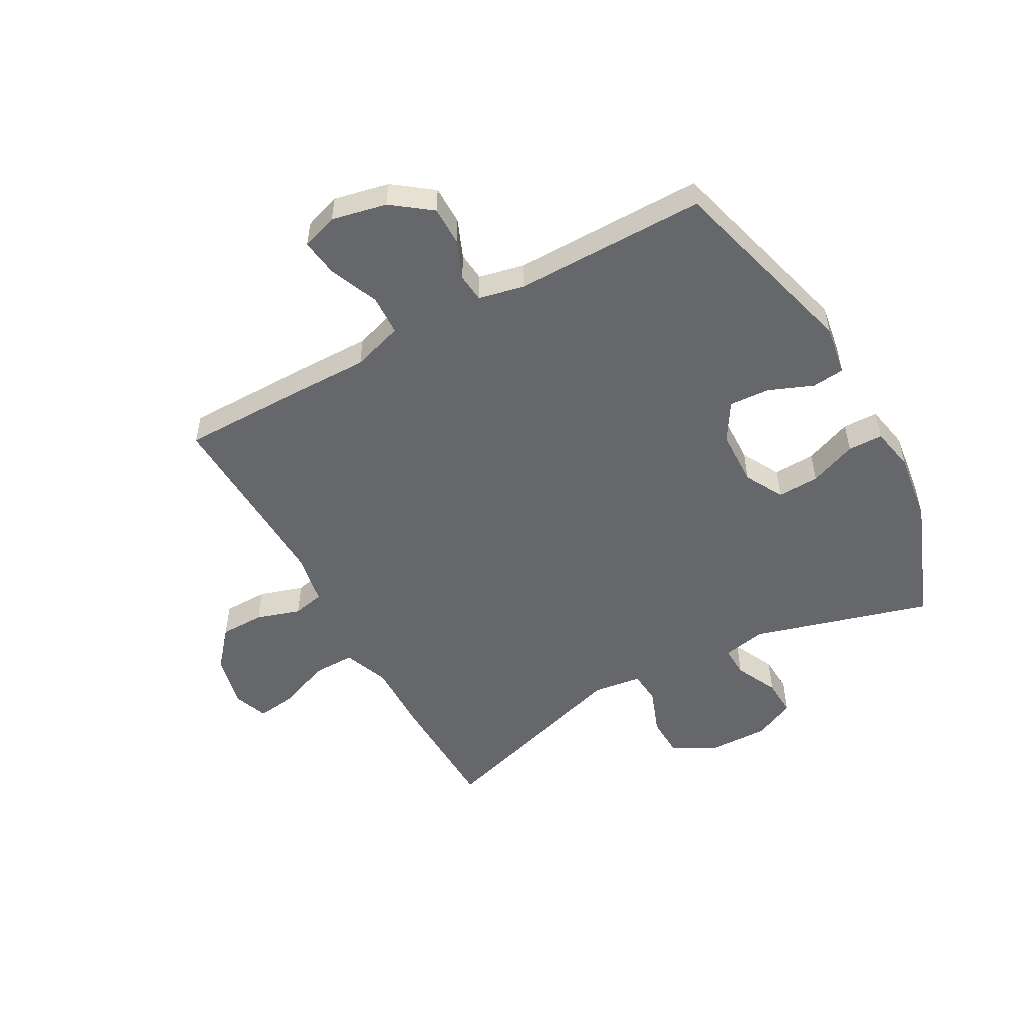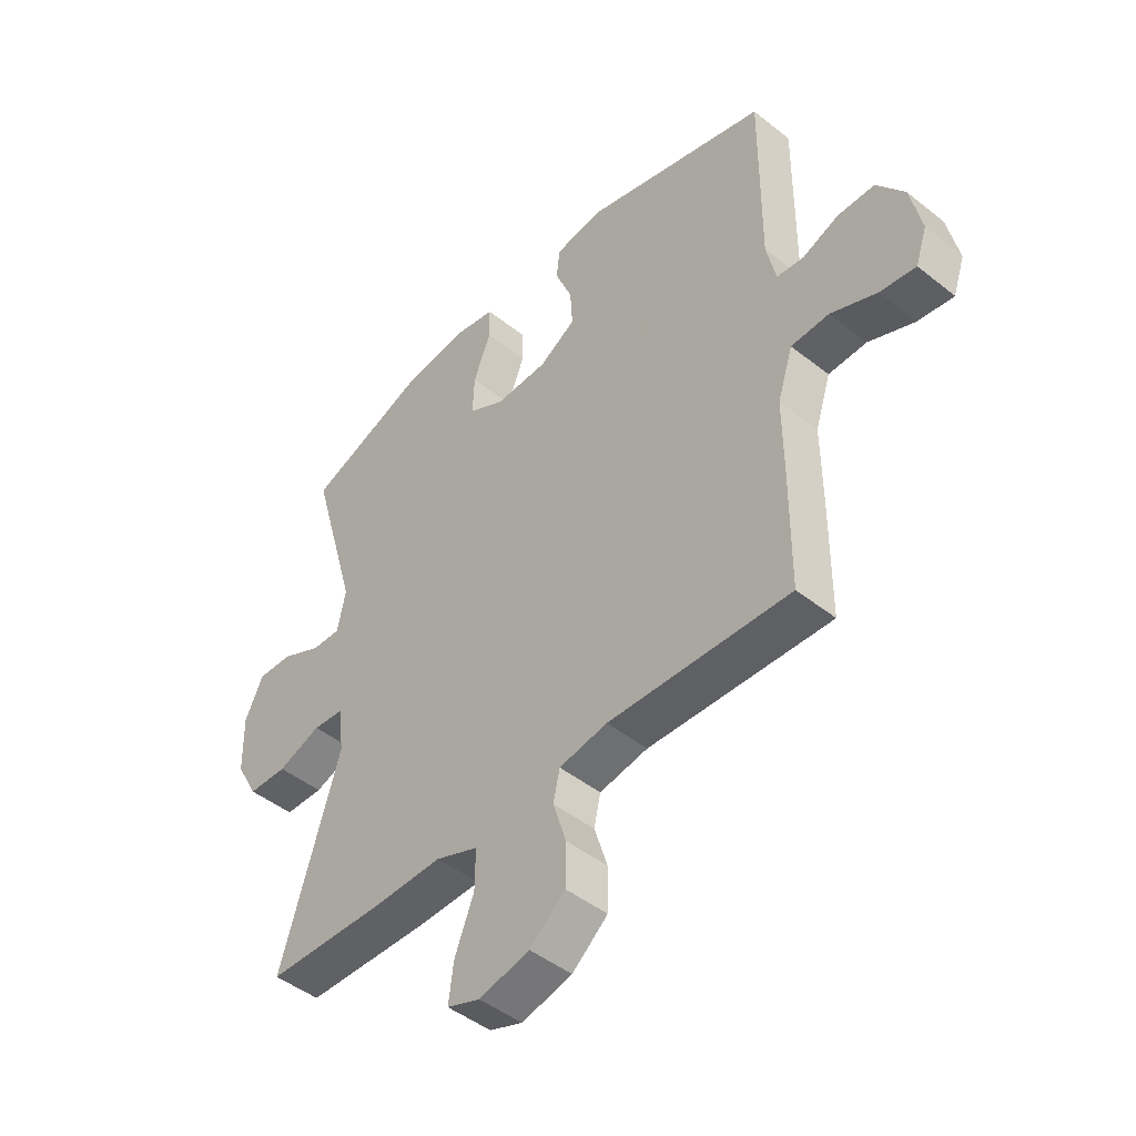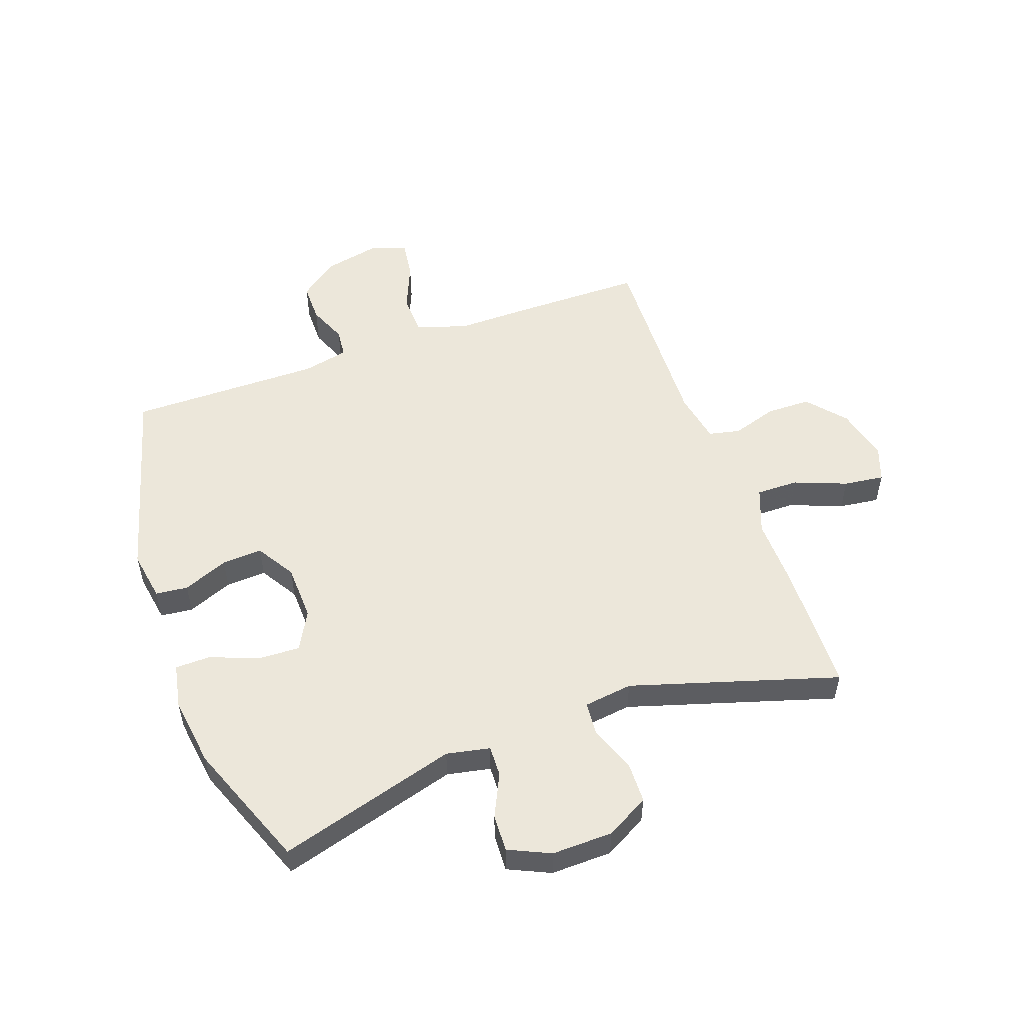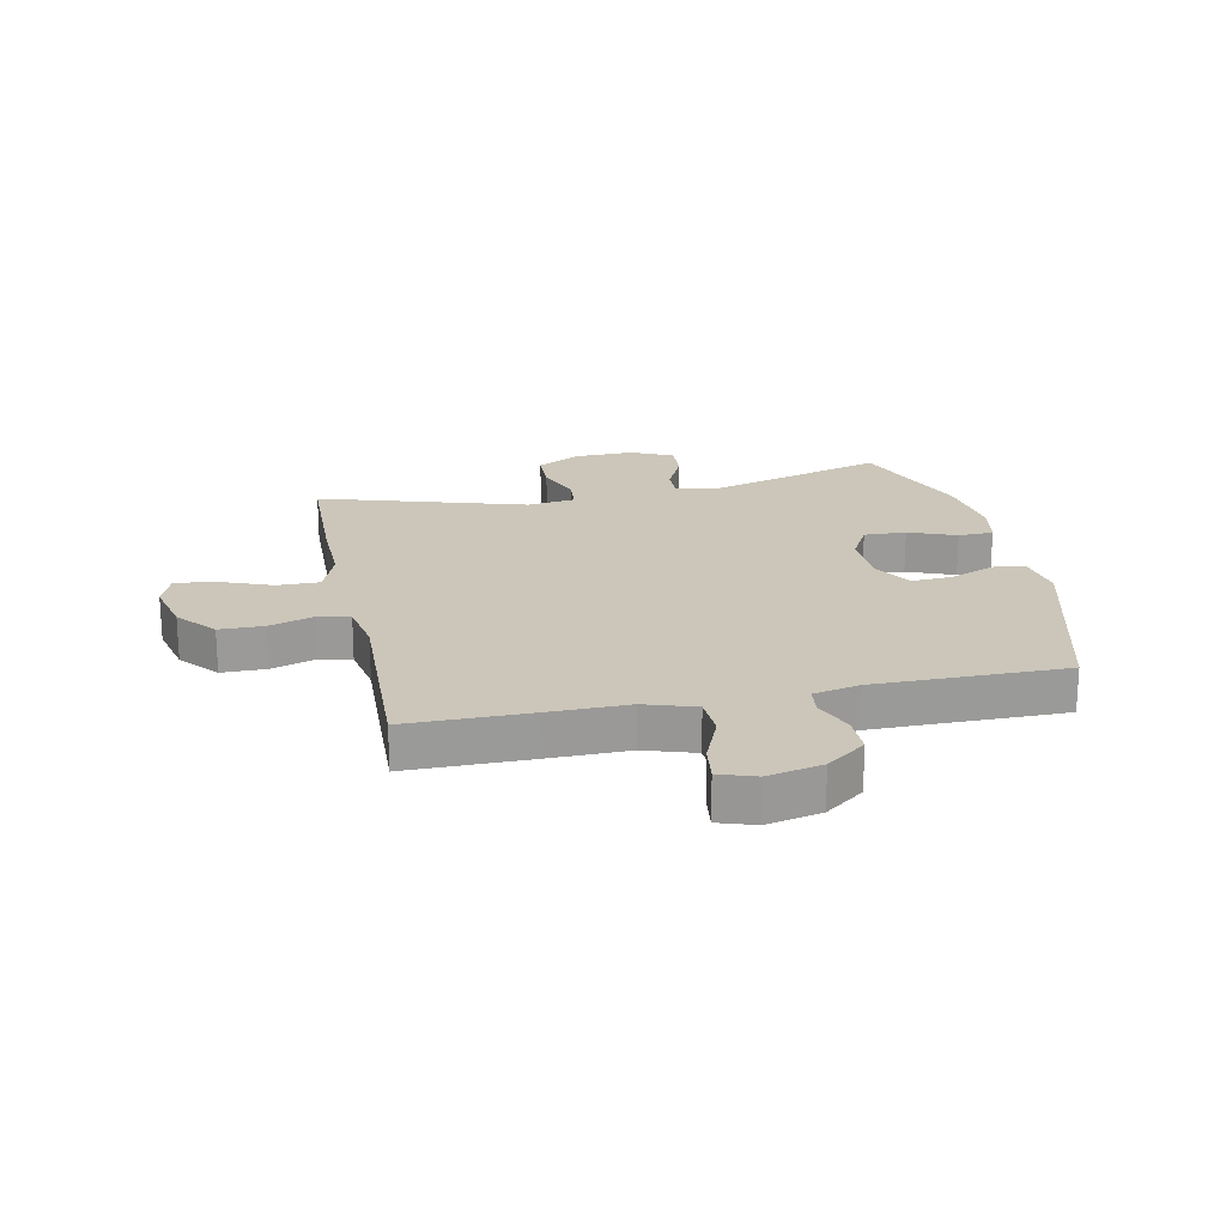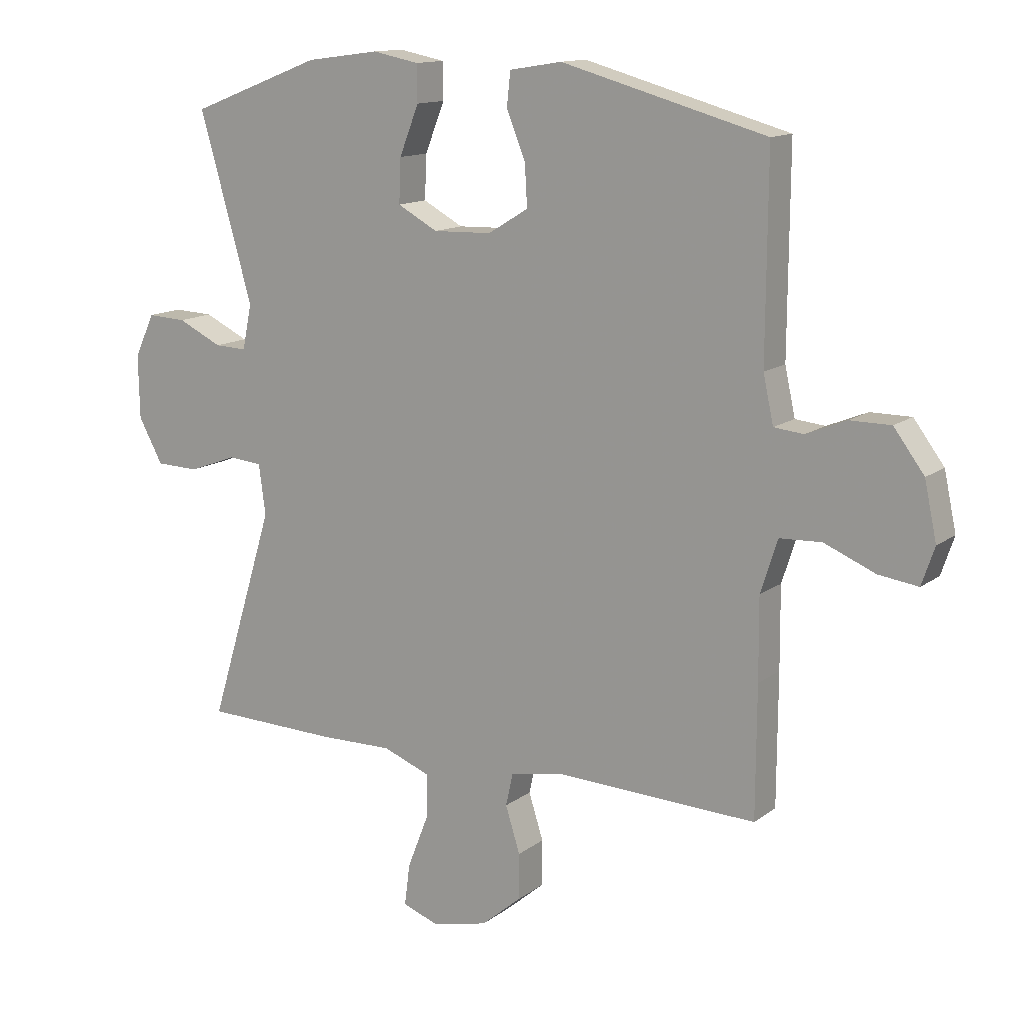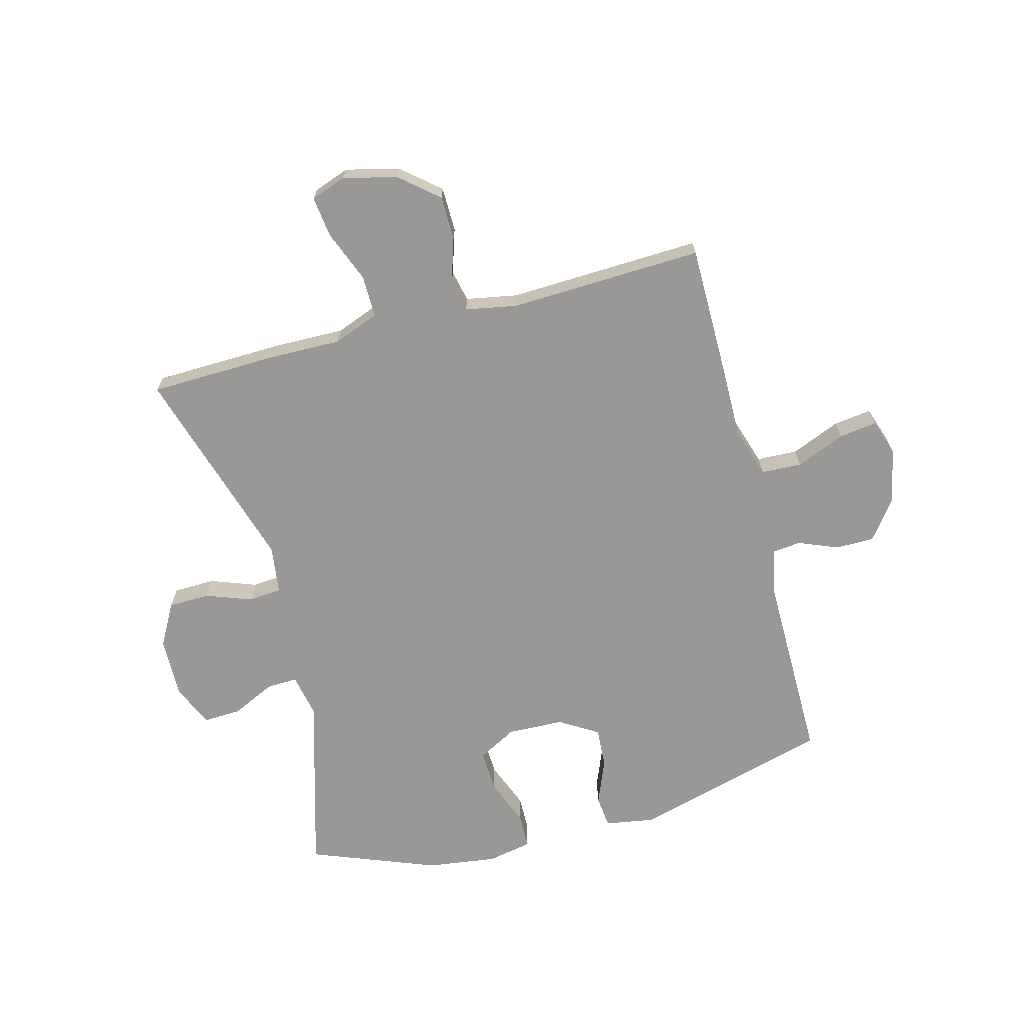
<metadata>
{"format":"obj","ext":"obj","renderer":"f3d","projection":"perspective","resolution":1024,"background":"white","views":[{"elev":-52.2,"azim":-61.1,"up":"+Y"},{"elev":-46.4,"azim":-132.2,"up":"+Z"},{"elev":53.0,"azim":70.2,"up":"+Y"},{"elev":21.0,"azim":-101.9,"up":"+Y"},{"elev":13.3,"azim":-148.0,"up":"+Z"},{"elev":-68.6,"azim":-165.3,"up":"+Y"}]}
</metadata>
<code>
v -0.5 0.07 0.5
v -0.163 0.07 0.593
v -0.077 0.07 0.579
v -0.071 0.07 0.524
v -0.102 0.07 0.447
v -0.106 0.07 0.378
v -0.04 0.07 0.338
v 0.056 0.07 0.335
v 0.122 0.07 0.371
v 0.119 0.07 0.443
v 0.087 0.07 0.524
v 0.088 0.07 0.584
v 0.164 0.07 0.599
v 0.284 0.07 0.583
v 0.5 0.07 0.5
v 0.413 0.07 0.195
v 0.428 0.07 0.121
v 0.481 0.07 0.123
v 0.554 0.07 0.158
v 0.618 0.07 0.161
v 0.651 0.07 0.09
v 0.649 0.07 -0.014
v 0.609 0.07 -0.087
v 0.538 0.07 -0.089
v 0.459 0.07 -0.06
v 0.403 0.07 -0.065
v 0.392 0.07 -0.148
v 0.5 0.07 -0.5
v 0.281 0.07 -0.506
v 0.158 0.07 -0.504
v 0.08 0.07 -0.534
v 0.081 0.07 -0.606
v 0.116 0.07 -0.695
v 0.125 0.07 -0.764
v 0.065 0.07 -0.786
v -0.027 0.07 -0.764
v -0.092 0.07 -0.709
v -0.093 0.07 -0.633
v -0.069 0.07 -0.557
v -0.081 0.07 -0.503
v -0.169 0.07 -0.487
v -0.5 0.07 -0.5
v -0.501 0.07 -0.286
v -0.5 0.07 -0.153
v -0.528 0.07 -0.066
v -0.597 0.07 -0.063
v -0.681 0.07 -0.098
v -0.746 0.07 -0.107
v -0.767 0.07 -0.045
v -0.747 0.07 0.049
v -0.697 0.07 0.116
v -0.63 0.07 0.116
v -0.564 0.07 0.089
v -0.515 0.07 0.094
v -0.498 0.07 0.172
v -0.5 0 0.5
v -0.163 0 0.593
v -0.077 0 0.579
v -0.071 0 0.524
v -0.102 0 0.447
v -0.106 0 0.378
v -0.04 0 0.338
v 0.056 0 0.335
v 0.122 0 0.371
v 0.119 0 0.443
v 0.087 0 0.524
v 0.088 0 0.584
v 0.164 0 0.599
v 0.284 0 0.583
v 0.5 0 0.5
v 0.413 0 0.195
v 0.428 0 0.121
v 0.481 0 0.123
v 0.554 0 0.158
v 0.618 0 0.161
v 0.651 0 0.09
v 0.649 0 -0.014
v 0.609 0 -0.087
v 0.538 0 -0.089
v 0.459 0 -0.06
v 0.403 0 -0.065
v 0.392 0 -0.148
v 0.5 0 -0.5
v 0.281 0 -0.506
v 0.158 0 -0.504
v 0.08 0 -0.534
v 0.081 0 -0.606
v 0.116 0 -0.695
v 0.125 0 -0.764
v 0.065 0 -0.786
v -0.027 0 -0.764
v -0.092 0 -0.709
v -0.093 0 -0.633
v -0.069 0 -0.557
v -0.081 0 -0.503
v -0.169 0 -0.487
v -0.5 0 -0.5
v -0.501 0 -0.286
v -0.5 0 -0.153
v -0.528 0 -0.066
v -0.597 0 -0.063
v -0.681 0 -0.098
v -0.746 0 -0.107
v -0.767 0 -0.045
v -0.747 0 0.049
v -0.697 0 0.116
v -0.63 0 0.116
v -0.564 0 0.089
v -0.515 0 0.094
v -0.498 0 0.172
f 51 52 53
f 50 51 53
f 49 50 53
f 48 49 53
f 47 48 53
f 46 47 53
f 45 46 53 54
f 44 45 54 55
f 41 42 43 44
f 40 41 44 55
f 37 38 39
f 36 37 39
f 35 36 39
f 34 35 39
f 33 34 39
f 32 33 39
f 31 32 39 40
f 40 55 1
f 31 40 1
f 30 31 1
f 29 30 1
f 28 29 1
f 27 28 1
f 23 24 25
f 22 23 25
f 21 22 25
f 20 21 25
f 19 20 25
f 18 19 25
f 17 18 25 26
f 16 17 26
f 14 15 16
f 13 14 16
f 12 13 16
f 11 12 16
f 10 11 16
f 16 26 27
f 10 16 27
f 9 10 27
f 3 4 5
f 2 3 5
f 1 2 5
f 1 5 6
f 27 1 6 7
f 8 9 27
f 7 8 27
f 108 107 106
f 108 106 105
f 108 105 104
f 108 104 103
f 108 103 102
f 108 102 101
f 109 108 101 100
f 110 109 100 99
f 99 98 97 96
f 110 99 96 95
f 94 93 92
f 94 92 91
f 94 91 90
f 94 90 89
f 94 89 88
f 94 88 87
f 95 94 87 86
f 56 110 95
f 56 95 86
f 56 86 85
f 56 85 84
f 56 84 83
f 56 83 82
f 80 79 78
f 80 78 77
f 80 77 76
f 80 76 75
f 80 75 74
f 80 74 73
f 81 80 73 72
f 81 72 71
f 71 70 69
f 71 69 68
f 71 68 67
f 71 67 66
f 71 66 65
f 82 81 71
f 82 71 65
f 82 65 64
f 60 59 58
f 60 58 57
f 60 57 56
f 61 60 56
f 62 61 56 82
f 82 64 63
f 82 63 62
f 1 56 57 2
f 2 57 58 3
f 3 58 59 4
f 4 59 60 5
f 5 60 61 6
f 6 61 62 7
f 7 62 63 8
f 8 63 64 9
f 9 64 65 10
f 10 65 66 11
f 11 66 67 12
f 12 67 68 13
f 13 68 69 14
f 14 69 70 15
f 15 70 71 16
f 16 71 72 17
f 17 72 73 18
f 18 73 74 19
f 19 74 75 20
f 20 75 76 21
f 21 76 77 22
f 22 77 78 23
f 23 78 79 24
f 24 79 80 25
f 25 80 81 26
f 26 81 82 27
f 27 82 83 28
f 28 83 84 29
f 29 84 85 30
f 30 85 86 31
f 31 86 87 32
f 32 87 88 33
f 33 88 89 34
f 34 89 90 35
f 35 90 91 36
f 36 91 92 37
f 37 92 93 38
f 38 93 94 39
f 39 94 95 40
f 40 95 96 41
f 41 96 97 42
f 42 97 98 43
f 43 98 99 44
f 44 99 100 45
f 45 100 101 46
f 46 101 102 47
f 47 102 103 48
f 48 103 104 49
f 49 104 105 50
f 50 105 106 51
f 51 106 107 52
f 52 107 108 53
f 53 108 109 54
f 54 109 110 55
f 55 110 56 1

</code>
